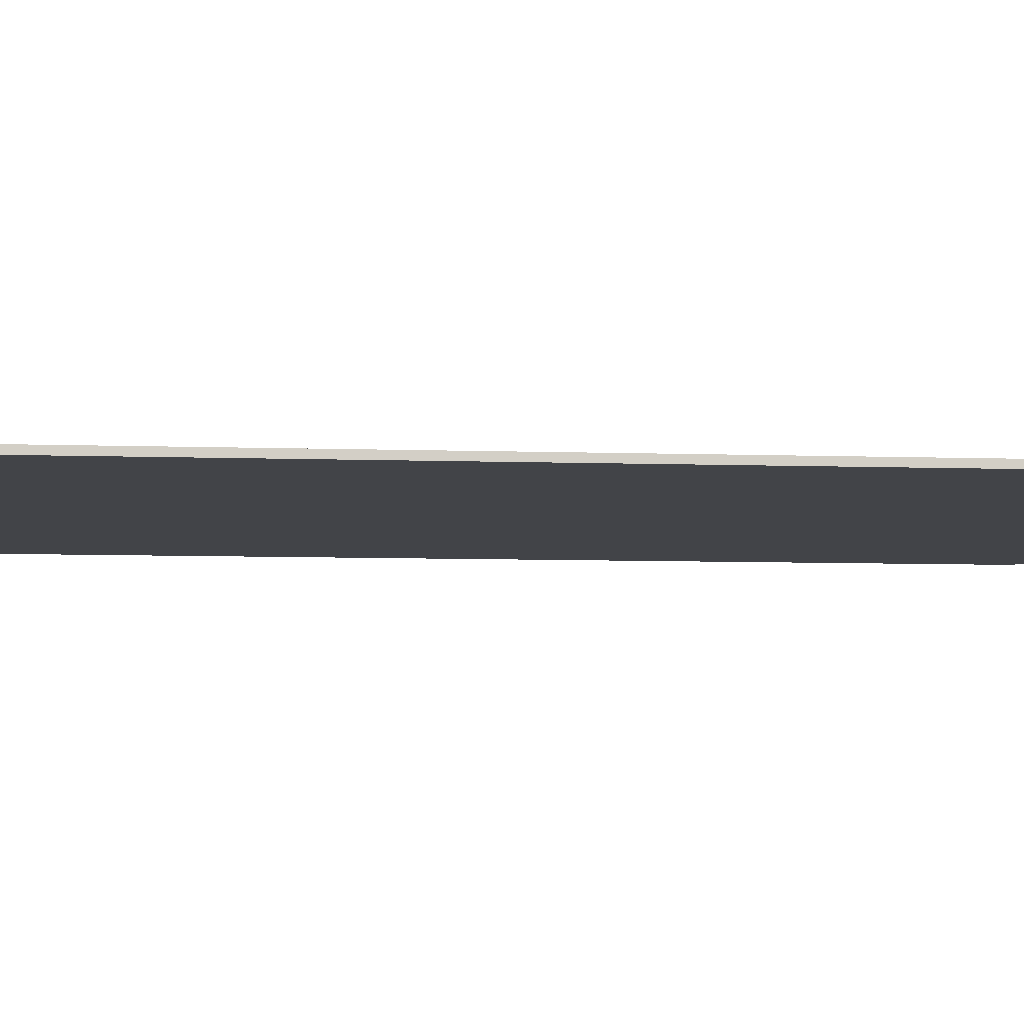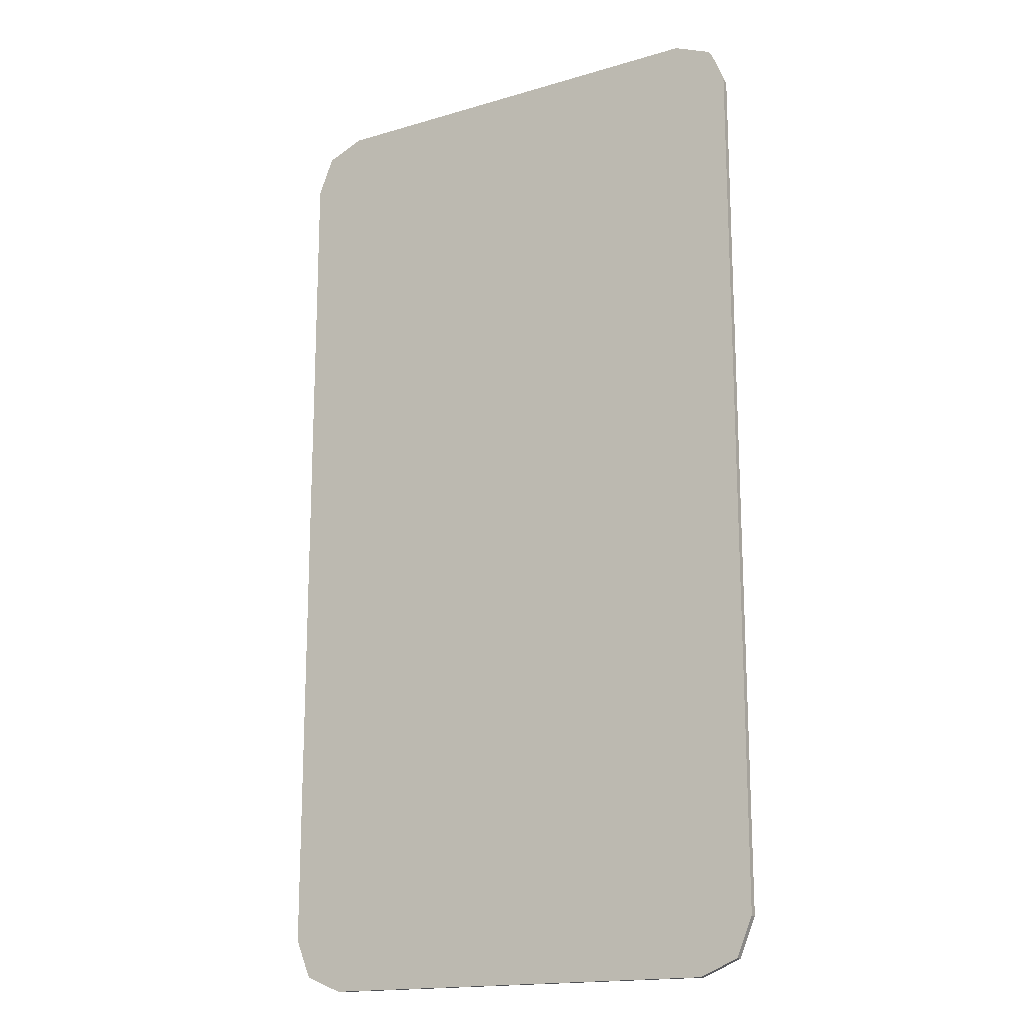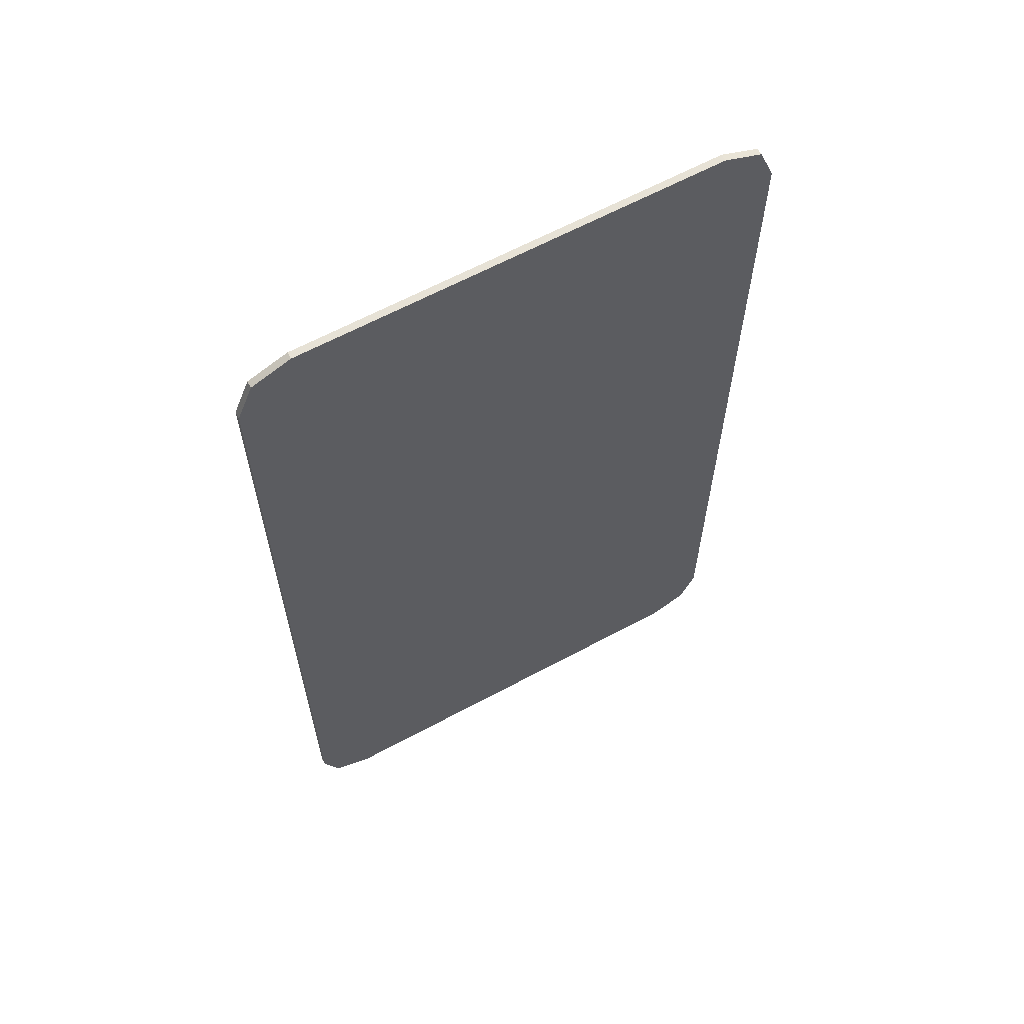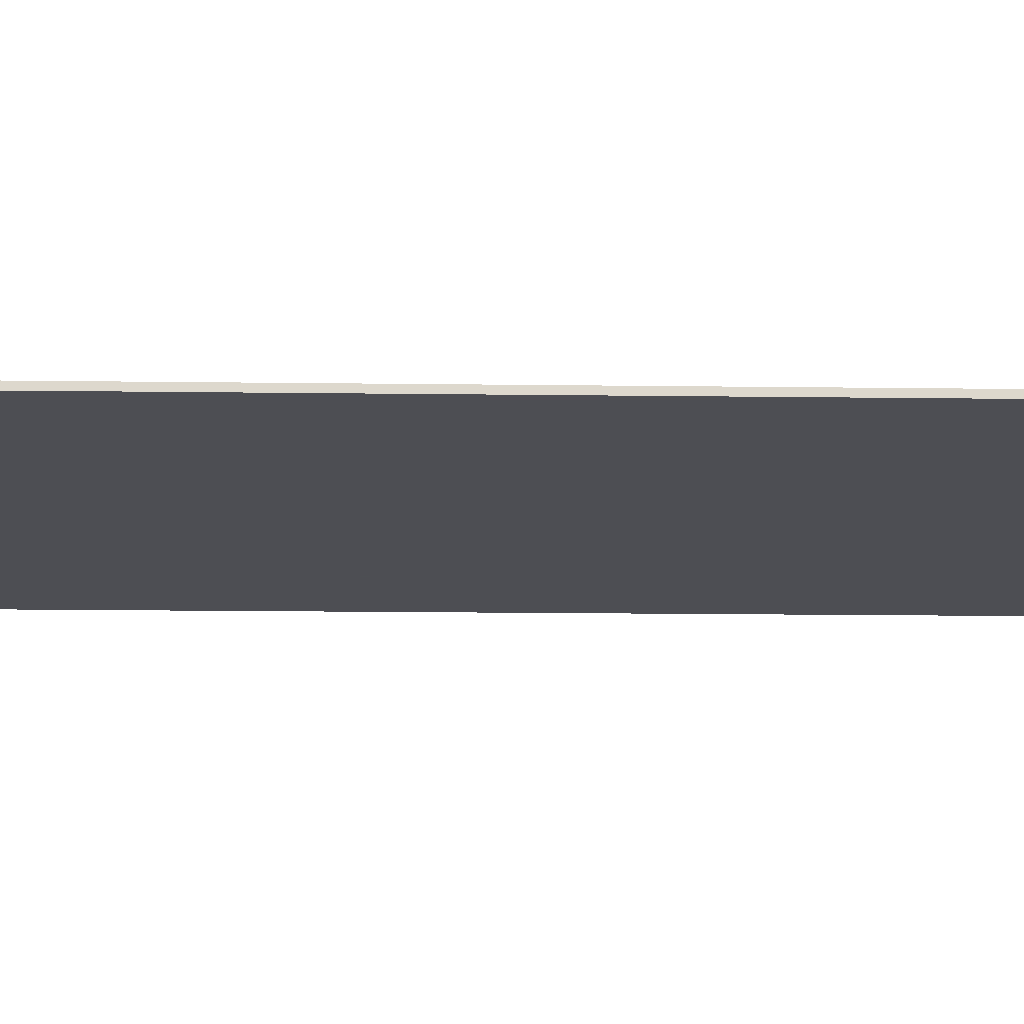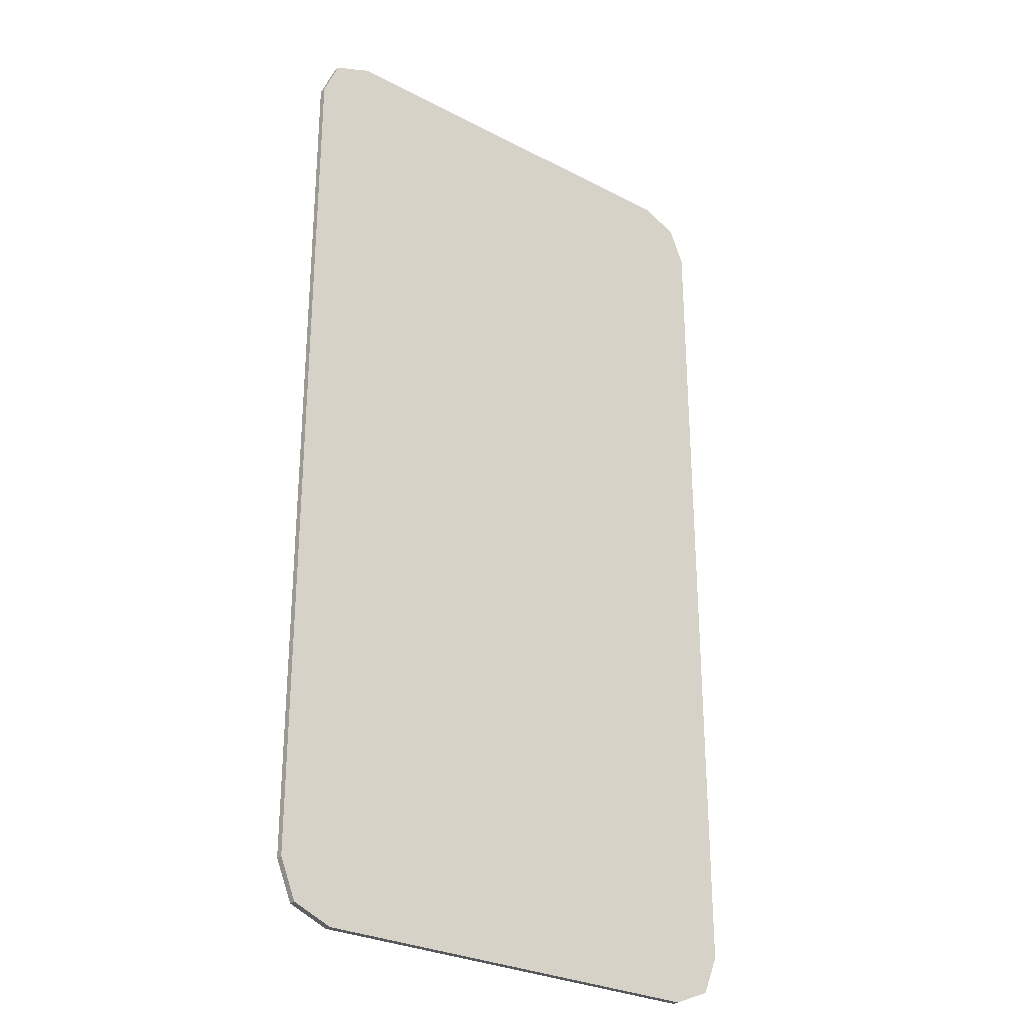
<metadata>
{"format":"obj","ext":"obj","renderer":"f3d","projection":"perspective","resolution":1024,"background":"white","views":[{"elev":-7.7,"azim":-95.3,"up":"+Y"},{"elev":-16.9,"azim":30.9,"up":"+Z"},{"elev":63.6,"azim":151.5,"up":"+Z"},{"elev":-17.4,"azim":-91.4,"up":"+Y"},{"elev":-28.3,"azim":141.9,"up":"+Z"}]}
</metadata>
<code>
v -0.383 0 0.9
v -0.4537 0 0.8707
v -0.483 0 0.8
v 0.483 0 0.8
v 0.4537 0 0.8707
v 0.383 0 0.9
v -0.483 0 -0.8
v -0.4537 0 -0.8707
v -0.383 0 -0.9
v 0.383 0 -0.9
v 0.4537 0 -0.8707
v 0.483 0 -0.8
v -0.4537 -0.0125 0.8707
v -0.383 -0.0125 0.9
v -0.383 0 0.9
v -0.4537 0 0.8707
v -0.483 -0.0125 0.8
v -0.4537 -0.0125 0.8707
v -0.4537 0 0.8707
v -0.483 0 0.8
v 0.4537 -0.0125 0.8707
v 0.483 -0.0125 0.8
v 0.483 0 0.8
v 0.4537 0 0.8707
v 0.383 -0.0125 0.9
v 0.4537 -0.0125 0.8707
v 0.4537 0 0.8707
v 0.383 0 0.9
v -0.4537 -0.0125 -0.8707
v -0.483 -0.0125 -0.8
v -0.483 0 -0.8
v -0.4537 0 -0.8707
v -0.383 -0.0125 -0.9
v -0.4537 -0.0125 -0.8707
v -0.4537 0 -0.8707
v -0.383 0 -0.9
v 0.4537 -0.0125 -0.8707
v 0.383 -0.0125 -0.9
v 0.383 0 -0.9
v 0.4537 0 -0.8707
v 0.483 -0.0125 -0.8
v 0.4537 -0.0125 -0.8707
v 0.4537 0 -0.8707
v 0.483 0 -0.8
v -0.383 -0.0125 0.9
v -0.4537 -0.0125 0.8707
v -0.483 -0.0125 0.8
v 0.483 -0.0125 0.8
v 0.4537 -0.0125 0.8707
v 0.383 -0.0125 0.9
v -0.483 -0.0125 -0.8
v -0.4537 -0.0125 -0.8707
v -0.383 -0.0125 -0.9
v 0.383 -0.0125 -0.9
v 0.4537 -0.0125 -0.8707
v 0.483 -0.0125 -0.8
v 0.1725 -0.0125 0.553
v 0.158 -0.0125 0.55
v 0.283 -0.0125 0.55
v 0.308 -0.0125 -0.7375
v 0.308 -0.0125 0.7375
v 0.283 -0.0125 0.4825
v 0.283 -0.0125 0.4825
v 0.308 -0.0125 0.7375
v 0.283 -0.0125 0.55
v 0.1955 -0.0125 0.5875
v 0.193 -0.0125 0.573
v 0.283 -0.0125 0.55
v 0.283 -0.0125 0.55
v 0.193 -0.0125 0.573
v 0.1845 -0.0125 0.561
v 0.283 -0.0125 0.55
v 0.1845 -0.0125 0.561
v 0.1725 -0.0125 0.553
v 0.283 -0.0125 0.195
v 0.283 -0.0125 0.1275
v 0.308 -0.0125 -0.7375
v 0.1955 -0.0125 0.2325
v 0.193 -0.0125 0.218
v 0.283 -0.0125 0.195
v 0.193 -0.0125 0.218
v 0.1845 -0.0125 0.206
v 0.283 -0.0125 0.195
v 0.283 -0.0125 0.195
v 0.1845 -0.0125 0.206
v 0.1725 -0.0125 0.198
v 0.283 -0.0125 0.195
v 0.1725 -0.0125 0.198
v 0.158 -0.0125 0.195
v 0.308 -0.0125 -0.7375
v 0.283 -0.0125 0.4825
v 0.283 -0.0125 0.195
v 0.283 -0.0125 0.195
v 0.283 -0.0125 0.4825
v 0.1955 -0.0125 0.4825
v 0.1955 -0.0125 0.2325
v 0.283 -0.0125 -0.515
v 0.283 -0.0125 -0.5825
v 0.308 -0.0125 -0.7375
v 0.283 -0.0125 0.1275
v 0.1955 -0.0125 0.1275
v 0.1955 -0.0125 -0.1225
v 0.283 -0.0125 -0.16
v 0.283 -0.0125 -0.16
v 0.1955 -0.0125 -0.1225
v 0.193 -0.0125 -0.137
v 0.193 -0.0125 -0.137
v 0.1845 -0.0125 -0.149
v 0.283 -0.0125 -0.16
v 0.283 -0.0125 -0.16
v 0.1845 -0.0125 -0.149
v 0.1725 -0.0125 -0.157
v 0.283 -0.0125 -0.16
v 0.1725 -0.0125 -0.157
v 0.158 -0.0125 -0.16
v 0.0955 -0.0125 0.7875
v 0.115 -0.0125 0.7855
v 0.258 -0.0125 0.7875
v 0.258 -0.0125 0.7875
v 0.115 -0.0125 0.7855
v 0.134 -0.0125 0.78
v 0.258 -0.0125 0.7875
v 0.134 -0.0125 0.78
v 0.151 -0.0125 0.7705
v 0.1955 -0.0125 -0.4775
v 0.193 -0.0125 -0.492
v 0.283 -0.0125 -0.515
v 0.158 -0.0125 -0.7875
v 0.258 -0.0125 -0.7875
v 0.1725 -0.0125 -0.7845
v 0.1725 -0.0125 -0.7845
v 0.258 -0.0125 -0.7875
v 0.1845 -0.0125 -0.7765
v 0.151 -0.0125 0.7705
v 0.1665 -0.0125 0.758
v 0.258 -0.0125 0.7875
v 0.258 -0.0125 0.7875
v 0.1665 -0.0125 0.758
v 0.179 -0.0125 0.743
v 0.258 -0.0125 0.7875
v 0.179 -0.0125 0.743
v 0.188 -0.0125 0.726
v 0.2775 -0.0125 0.7835
v 0.1955 -0.0125 0.5875
v 0.283 -0.0125 0.55
v 0.1955 -0.0125 0.6875
v 0.1955 -0.0125 0.6875
v 0.283 -0.0125 0.55
v 0.308 -0.0125 0.7375
v 0.194 -0.0125 0.707
v 0.194 -0.0125 0.707
v 0.308 -0.0125 0.7375
v 0.3045 -0.0125 0.7565
v 0.188 -0.0125 0.726
v 0.188 -0.0125 0.726
v 0.3045 -0.0125 0.7565
v 0.2935 -0.0125 0.773
v 0.2775 -0.0125 0.7835
v 0.283 -0.0125 0.1275
v 0.283 -0.0125 -0.16
v 0.308 -0.0125 -0.7375
v 0.308 -0.0125 -0.7375
v 0.283 -0.0125 -0.16
v 0.283 -0.0125 -0.2275
v 0.308 -0.0125 -0.7375
v 0.283 -0.0125 -0.2275
v 0.283 -0.0125 -0.515
v 0.283 -0.0125 -0.515
v 0.283 -0.0125 -0.2275
v 0.1955 -0.0125 -0.2275
v 0.1955 -0.0125 -0.4775
v 0.193 -0.0125 -0.492
v 0.1845 -0.0125 -0.504
v 0.283 -0.0125 -0.515
v 0.283 -0.0125 -0.515
v 0.1845 -0.0125 -0.504
v 0.1725 -0.0125 -0.512
v 0.283 -0.0125 -0.515
v 0.1725 -0.0125 -0.512
v 0.158 -0.0125 -0.515
v 0.283 -0.0125 -0.5825
v 0.1955 -0.0125 -0.5825
v 0.308 -0.0125 -0.7375
v 0.308 -0.0125 -0.7375
v 0.1955 -0.0125 -0.5825
v 0.1955 -0.0125 -0.75
v 0.3045 -0.0125 -0.7565
v 0.2935 -0.0125 -0.773
v 0.3045 -0.0125 -0.7565
v 0.1955 -0.0125 -0.75
v 0.2775 -0.0125 -0.7835
v 0.2775 -0.0125 -0.7835
v 0.1955 -0.0125 -0.75
v 0.193 -0.0125 -0.7645
v 0.258 -0.0125 -0.7875
v 0.258 -0.0125 -0.7875
v 0.193 -0.0125 -0.7645
v 0.1845 -0.0125 -0.7765
v 0.383 -0.0125 0.9
v -0.383 -0.0125 0.9
v -0.483 -0.0125 0.8
v 0.0955 -0.0125 0.7875
v 0.483 -0.0125 0.8
v 0.308 -0.0125 0.7375
v 0.308 -0.0125 -0.7375
v 0.483 -0.0125 -0.8
v 0.483 -0.0125 -0.8
v 0.308 -0.0125 -0.7375
v 0.3045 -0.0125 -0.7565
v 0.483 -0.0125 -0.8
v 0.3045 -0.0125 -0.7565
v 0.2935 -0.0125 -0.773
v 0.383 -0.0125 -0.9
v 0.383 -0.0125 -0.9
v 0.2935 -0.0125 -0.773
v 0.2775 -0.0125 -0.7835
v 0.283 -0.0125 -0.5825
v 0.283 -0.0125 -0.515
v 0.158 -0.0125 -0.515
v 0.1955 -0.0125 -0.5825
v 0.1955 -0.0125 -0.5825
v 0.158 -0.0125 -0.515
v 0.1955 -0.0125 -0.75
v 0.258 -0.0125 0.7875
v 0.383 -0.0125 0.9
v 0.0955 -0.0125 0.7875
v 0.0955 -0.0125 0.7875
v -0.483 -0.0125 0.8
v 0.158 -0.0125 0.55
v 0.258 -0.0125 0.7875
v 0.2775 -0.0125 0.7835
v 0.383 -0.0125 0.9
v 0.383 -0.0125 0.9
v 0.2775 -0.0125 0.7835
v 0.2935 -0.0125 0.773
v 0.383 -0.0125 0.9
v 0.2935 -0.0125 0.773
v 0.3045 -0.0125 0.7565
v 0.483 -0.0125 0.8
v 0.483 -0.0125 0.8
v 0.3045 -0.0125 0.7565
v 0.308 -0.0125 0.7375
v 0.2775 -0.0125 -0.7835
v 0.258 -0.0125 -0.7875
v 0.383 -0.0125 -0.9
v 0.383 -0.0125 -0.9
v 0.258 -0.0125 -0.7875
v 0.158 -0.0125 -0.7875
v 0.383 -0.0125 -0.9
v 0.158 -0.0125 -0.7875
v -0.383 -0.0125 -0.9
v 0.1955 -0.0125 0.1275
v 0.283 -0.0125 0.1275
v 0.283 -0.0125 0.195
v 0.158 -0.0125 0.195
v 0.158 -0.0125 0.55
v 0.1725 -0.0125 0.553
v 0.1845 -0.0125 0.561
v 0.158 -0.0125 0.195
v 0.1725 -0.0125 0.198
v 0.1845 -0.0125 0.206
v -0.483 -0.0125 0.8
v 0.1845 -0.0125 0.561
v 0.193 -0.0125 0.573
v 0.1955 -0.0125 0.5875
v 0.158 -0.0125 0.55
v 0.158 -0.0125 0.55
v 0.1955 -0.0125 0.5875
v 0.1955 -0.0125 0.6875
v 0.0955 -0.0125 0.7875
v 0.0955 -0.0125 0.7875
v 0.1955 -0.0125 0.6875
v 0.194 -0.0125 0.707
v 0.134 -0.0125 0.78
v 0.179 -0.0125 0.743
v 0.151 -0.0125 0.7705
v 0.151 -0.0125 0.7705
v 0.179 -0.0125 0.743
v 0.1665 -0.0125 0.758
v 0.194 -0.0125 0.707
v 0.188 -0.0125 0.726
v 0.0955 -0.0125 0.7875
v 0.0955 -0.0125 0.7875
v 0.188 -0.0125 0.726
v 0.179 -0.0125 0.743
v 0.115 -0.0125 0.7855
v 0.115 -0.0125 0.7855
v 0.179 -0.0125 0.743
v 0.134 -0.0125 0.78
v 0.1845 -0.0125 -0.7765
v 0.193 -0.0125 -0.7645
v 0.1955 -0.0125 -0.75
v 0.1725 -0.0125 -0.7845
v 0.1725 -0.0125 -0.7845
v 0.1955 -0.0125 -0.75
v 0.158 -0.0125 -0.515
v 0.158 -0.0125 -0.7875
v 0.283 -0.0125 -0.2275
v 0.283 -0.0125 -0.16
v 0.158 -0.0125 -0.16
v 0.1955 -0.0125 -0.2275
v 0.1955 -0.0125 -0.2275
v 0.158 -0.0125 -0.16
v 0.1955 -0.0125 -0.4775
v 0.1955 -0.0125 -0.4775
v 0.158 -0.0125 -0.16
v 0.158 -0.0125 -0.515
v 0.1725 -0.0125 -0.512
v 0.283 -0.0125 0.4825
v 0.283 -0.0125 0.55
v 0.158 -0.0125 0.55
v 0.1955 -0.0125 0.4825
v 0.1955 -0.0125 0.4825
v 0.158 -0.0125 0.55
v -0.483 -0.0125 0.8
v 0.1955 -0.0125 0.2325
v 0.1955 -0.0125 0.2325
v -0.483 -0.0125 0.8
v 0.1845 -0.0125 0.206
v 0.193 -0.0125 0.218
v 0.1955 -0.0125 -0.4775
v 0.1725 -0.0125 -0.512
v 0.1845 -0.0125 -0.504
v 0.193 -0.0125 -0.492
v -0.383 -0.0125 -0.9
v 0.158 -0.0125 -0.7875
v 0.158 -0.0125 -0.515
v -0.483 -0.0125 -0.8
v -0.483 -0.0125 -0.8
v 0.158 -0.0125 -0.515
v 0.158 -0.0125 -0.16
v -0.483 -0.0125 0.8
v -0.483 -0.0125 0.8
v 0.158 -0.0125 -0.16
v 0.1725 -0.0125 -0.157
v 0.1845 -0.0125 -0.149
v 0.1955 -0.0125 0.1275
v 0.158 -0.0125 0.195
v -0.483 -0.0125 0.8
v 0.1955 -0.0125 -0.1225
v 0.1955 -0.0125 -0.1225
v -0.483 -0.0125 0.8
v 0.1845 -0.0125 -0.149
v 0.193 -0.0125 -0.137
v -0.383 0 0.9
v -0.383 -0.0125 0.9
v 0.383 -0.0125 0.9
v 0.383 0 0.9
v -0.483 0 -0.8
v -0.483 -0.0125 -0.8
v -0.483 -0.0125 0.8
v -0.483 0 0.8
v 0.483 0 0.8
v 0.483 -0.0125 0.8
v 0.483 -0.0125 -0.8
v 0.483 0 -0.8
v 0.383 0 -0.9
v 0.383 -0.0125 -0.9
v -0.383 -0.0125 -0.9
v -0.383 0 -0.9
v 0.483 0 0.8
v -0.483 0 0.8
v -0.383 0 0.9
v 0.383 0 0.9
v -0.483 0 0.8
v 0.483 0 0.8
v 0.483 0 -0.8
v -0.483 0 -0.8
v 0.383 0 -0.9
v -0.383 0 -0.9
v -0.483 0 -0.8
v 0.483 0 -0.8
g mesh4394321
f 1 3 2
g mesh4394323
f 4 6 5
g mesh4394325
f 7 9 8
g mesh4394327
f 10 12 11
g mesh4394329
f 13 14 15
f 15 16 13
f 17 18 19
f 19 20 17
g mesh4394331
f 21 22 23
f 23 24 21
f 25 26 27
f 27 28 25
g mesh4394333
f 29 30 31
f 31 32 29
f 33 34 35
f 35 36 33
g mesh4394335
f 37 38 39
f 39 40 37
f 41 42 43
f 43 44 41
g mesh4394337
f 45 46 47
g mesh4394339
f 48 49 50
g mesh4394341
f 51 52 53
g mesh4394343
f 54 55 56
f 57 58 59
f 60 61 62
f 63 64 65
f 66 67 68
f 69 70 71
f 72 73 74
f 75 76 77
f 78 79 80
f 81 82 83
f 84 85 86
f 87 88 89
f 90 91 92
f 93 94 95
f 95 96 93
f 97 98 99
f 100 101 102
f 102 103 100
f 104 105 106
f 107 108 109
f 110 111 112
f 113 114 115
f 116 117 118
f 119 120 121
f 122 123 124
f 125 126 127
f 128 129 130
f 131 132 133
f 134 135 136
f 137 138 139
f 140 141 142
f 142 143 140
f 144 145 146
f 147 148 149
f 149 150 147
f 151 152 153
f 153 154 151
f 155 156 157
f 157 158 155
f 159 160 161
f 162 163 164
f 165 166 167
f 168 169 170
f 170 171 168
f 172 173 174
f 175 176 177
f 178 179 180
f 181 182 183
f 184 185 186
f 186 187 184
f 188 189 190
f 190 191 188
f 192 193 194
f 194 195 192
f 196 197 198
f 199 200 201
f 201 202 199
f 203 204 205
f 205 206 203
f 207 208 209
f 210 211 212
f 212 213 210
f 214 215 216
f 217 218 219
f 219 220 217
f 221 222 223
f 224 225 226
f 227 228 229
f 230 231 232
f 233 234 235
f 236 237 238
f 238 239 236
f 240 241 242
f 243 244 245
f 246 247 248
f 249 250 251
f 252 253 254
f 254 255 252
f 256 257 258
f 259 260 261
f 261 262 259
f 263 264 265
f 265 266 263
f 267 268 269
f 269 270 267
f 271 272 273
f 274 275 276
f 277 278 279
f 280 281 282
f 283 284 285
f 285 286 283
f 287 288 289
f 290 291 292
f 292 293 290
f 294 295 296
f 296 297 294
f 298 299 300
f 300 301 298
f 302 303 304
f 305 306 307
f 307 308 305
f 309 310 311
f 311 312 309
f 313 314 315
f 315 316 313
f 317 318 319
f 319 320 317
f 321 322 323
f 323 324 321
f 325 326 327
f 327 328 325
f 329 330 331
f 331 332 329
f 333 334 335
f 335 336 333
f 337 338 339
f 339 340 337
f 341 342 343
f 343 344 341
f 345 346 347
f 347 348 345
f 349 350 351
f 351 352 349
f 353 354 355
f 355 356 353
f 357 358 359
f 359 360 357
f 361 362 363
f 363 364 361
f 365 366 367
f 367 368 365
f 369 370 371
f 371 372 369

</code>
